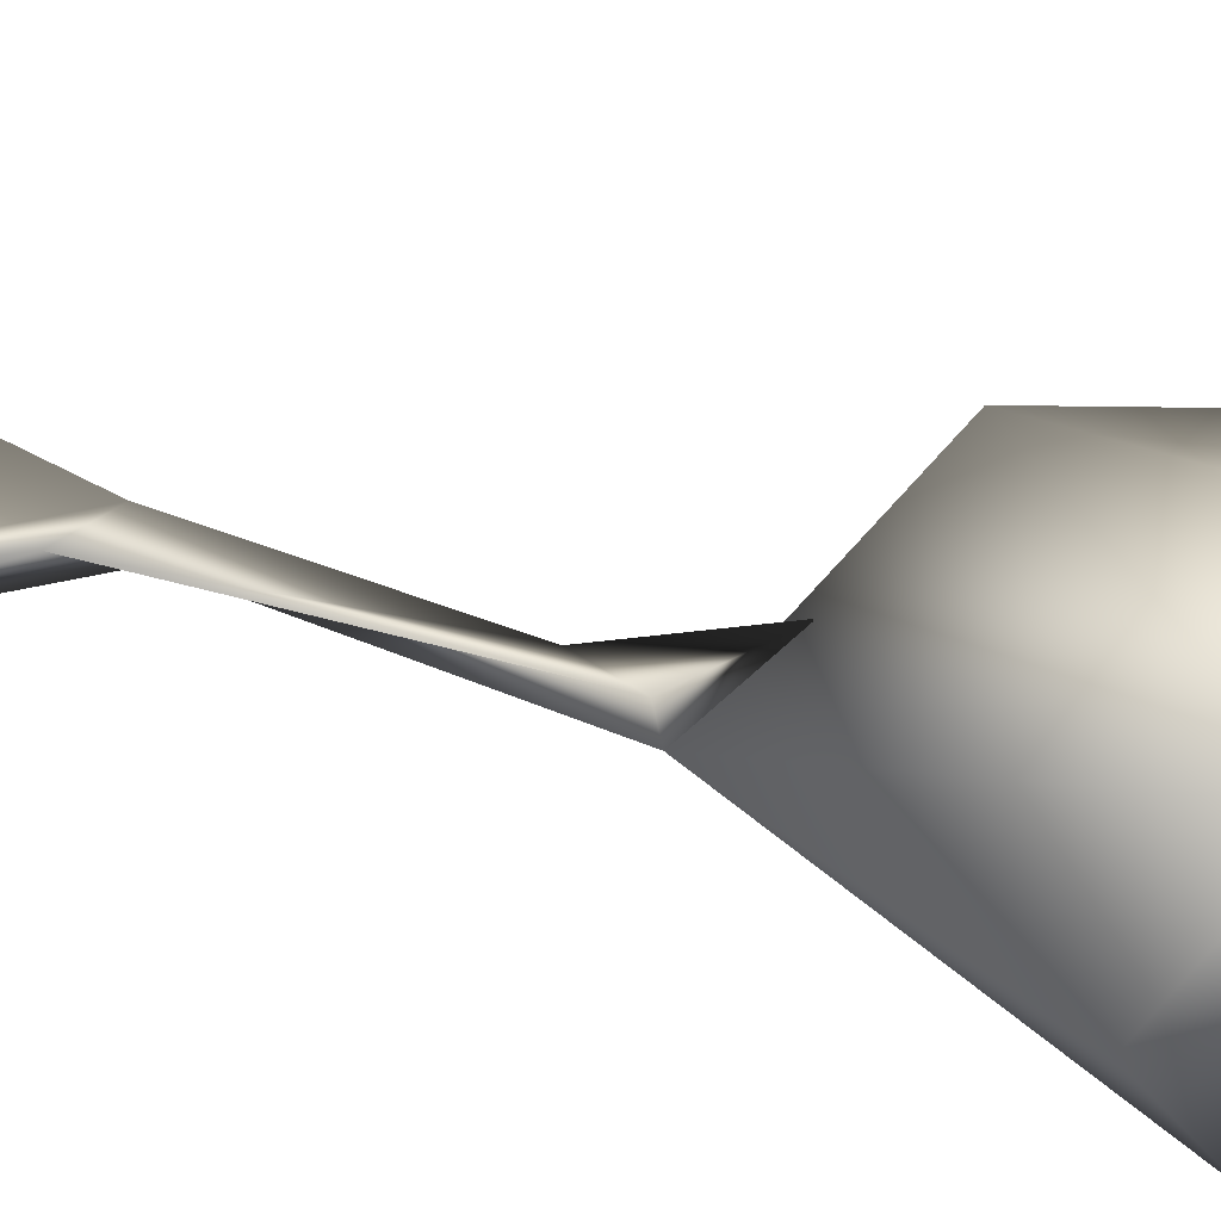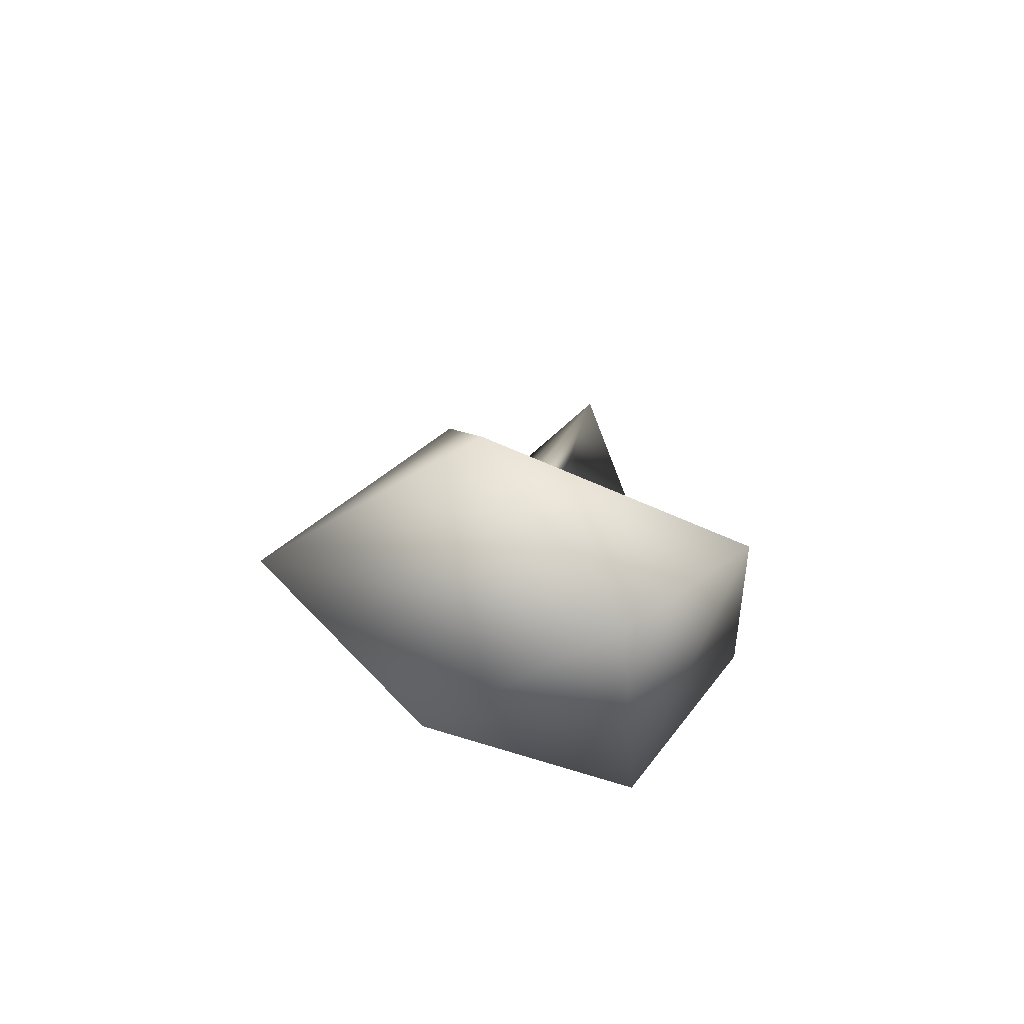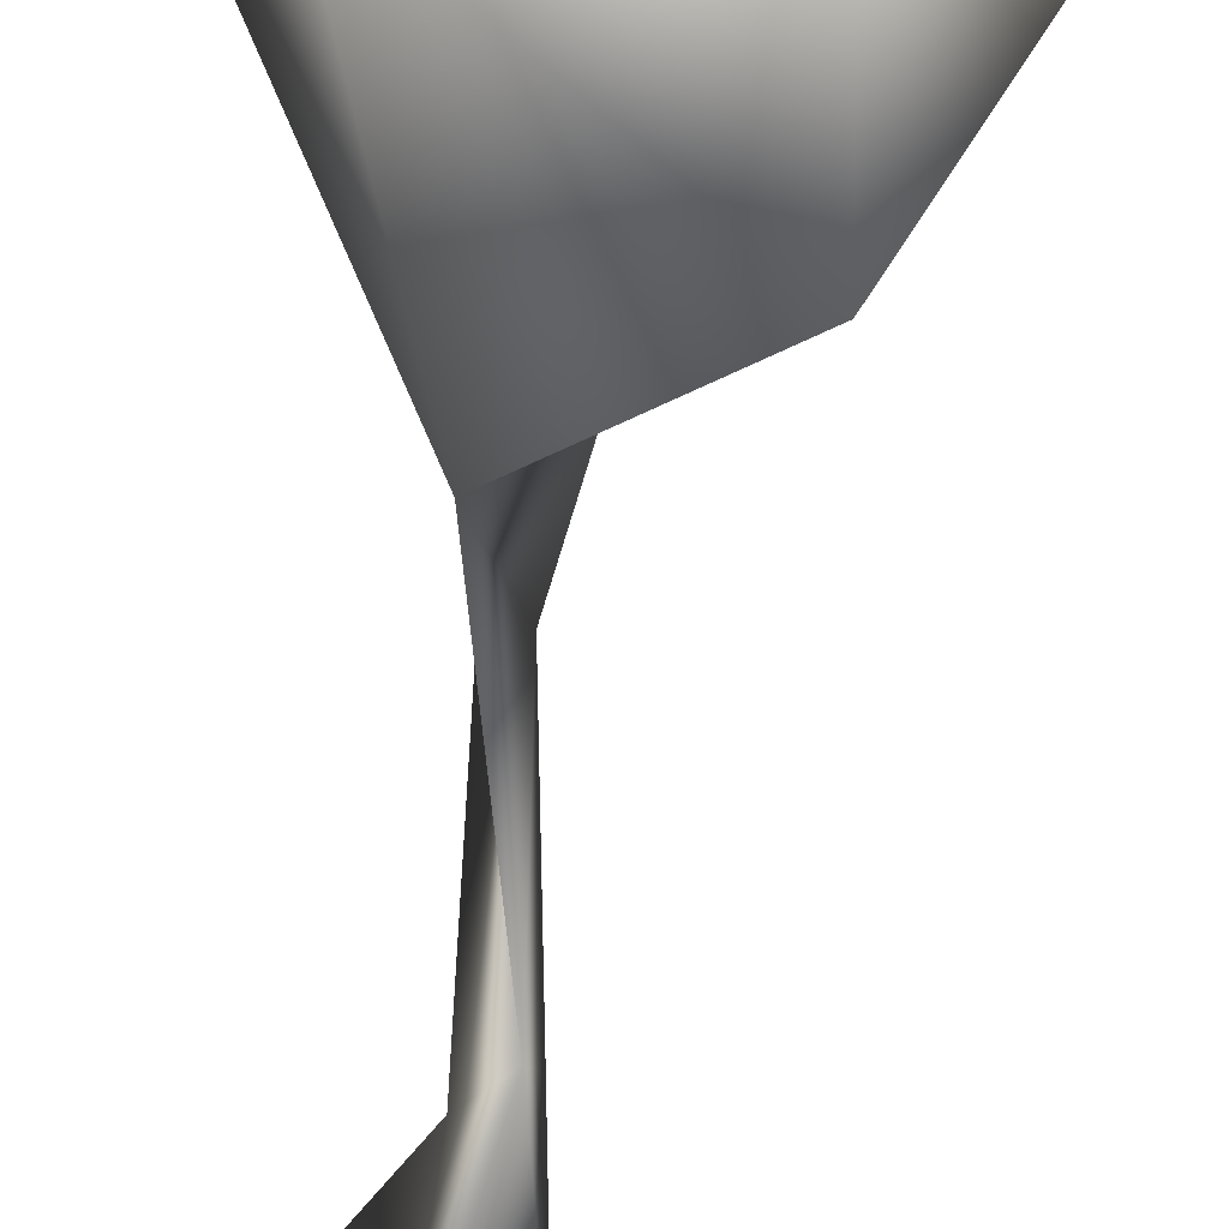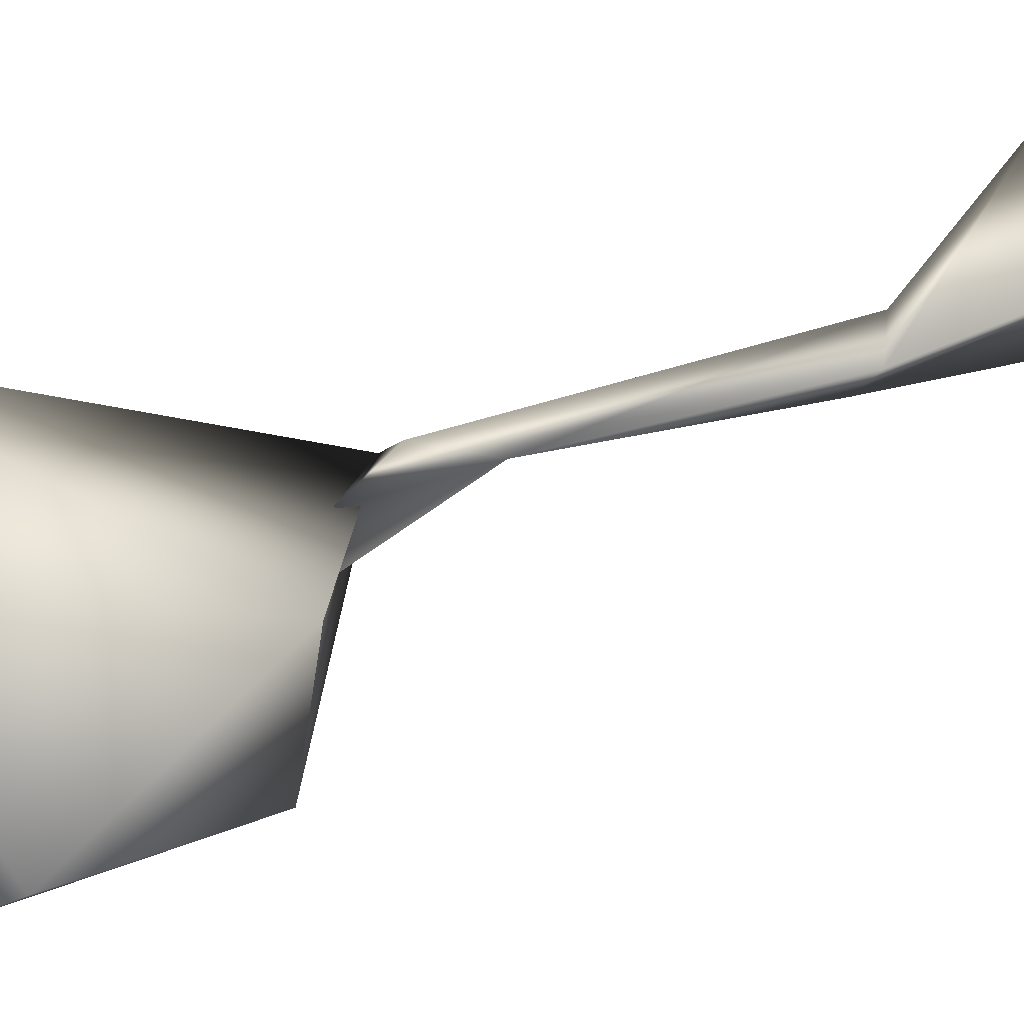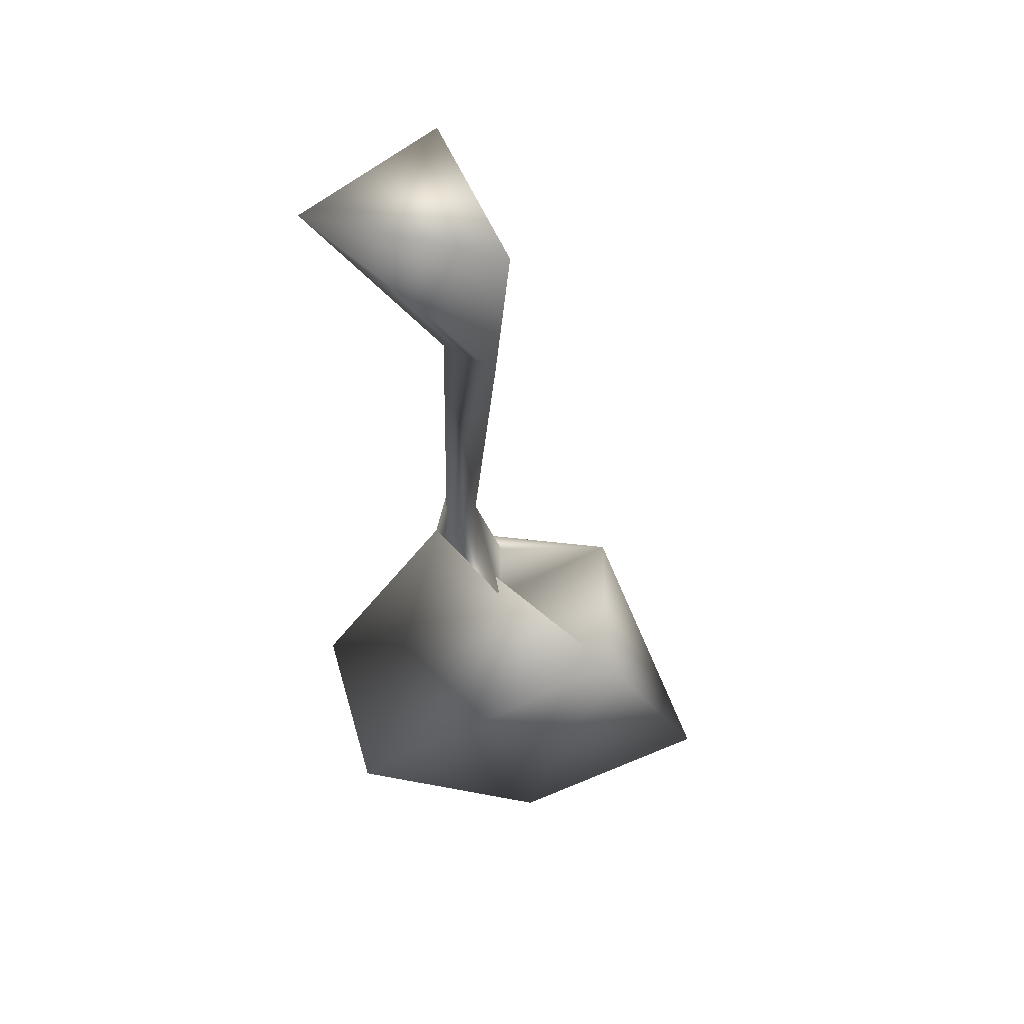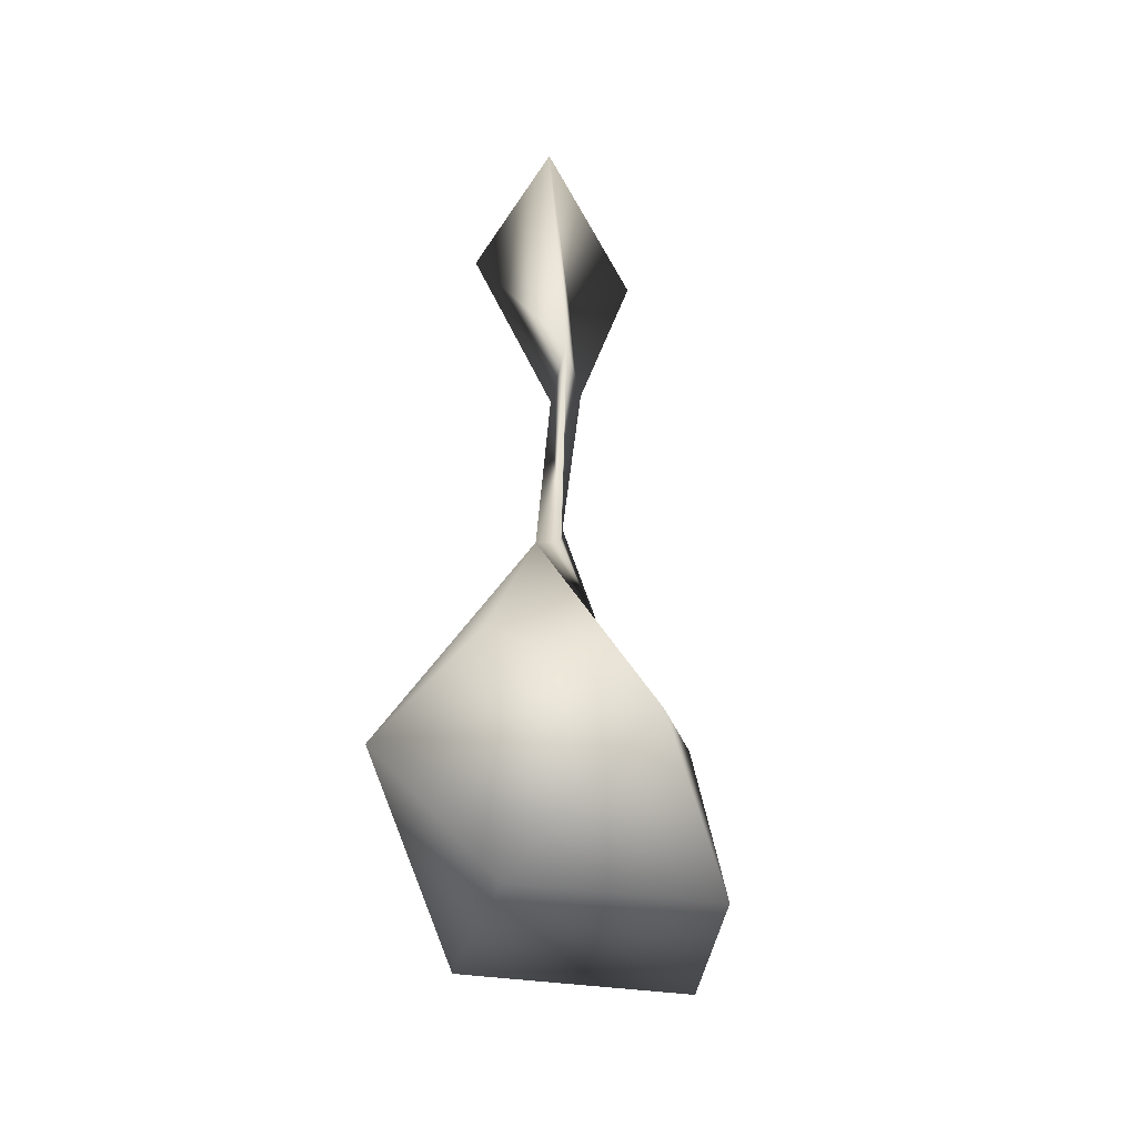
<metadata>
{"format":"obj","ext":"obj","renderer":"f3d","projection":"perspective","resolution":1024,"background":"white","views":[{"elev":41.9,"azim":107.7,"up":"+Y"},{"elev":-78.8,"azim":-20.1,"up":"+Z"},{"elev":-74.8,"azim":175.0,"up":"+Y"},{"elev":44.1,"azim":-112.3,"up":"+Y"},{"elev":53.9,"azim":-173.6,"up":"+Z"},{"elev":-49.0,"azim":107.4,"up":"+Z"}]}
</metadata>
<code>
o duplicate_spine_8.005
v -0.07818 0.06842 0.0289
v 0.1191 0.03544 0.02827
v 0.008808 -0.08939 0.03171
v -0.006121 0.01647 -0.1561
v -0.05773 0.01636 -0.1846
v -0.04446 -0.01378 -0.2
v -0.03207 0.00412 -0.4364
v -0.06156 0.03318 -0.5656
v 0.000264 0.01291 -0.4944
v 0.01572 -0.007553 -0.5062
v -0.05639 -0.03063 -0.5654
v -0.1727 -0.09522 -0.6339
v 0.1158 -0.1179 -0.8357
v 0.09464 0.1303 -0.8488
v 0.1547 -0.001823 -0.7688
v -0.1942 0.08296 -0.6163
v 0.02269 -0.02879 -0.9314
v -0.2985 0.05052 -0.8249
v -0.1489 -0.1345 -0.8689
v -0.1099 0.1293 -0.8858
f 4 9 7
f 7 10 6
f 1 2 5
f 9 4 6
f 8 16 12
f 7 6 5
f 10 7 11
f 9 8 7
f 9 10 8
f 10 15 14
f 7 8 11
f 12 13 10
f 16 8 10
f 10 14 16
f 13 17 14
f 18 19 12
f 19 17 13
f 20 16 14
f 14 17 20
f 6 1 5
f 3 1 6
f 2 4 5
f 1 3 2
f 4 2 3
f 15 10 13
f 11 12 10
f 13 14 15
f 20 17 18
f 18 17 19
f 16 18 12
f 12 19 13
f 20 18 16
f 5 4 7
f 10 9 6
f 11 8 12
f 6 4 3

</code>
